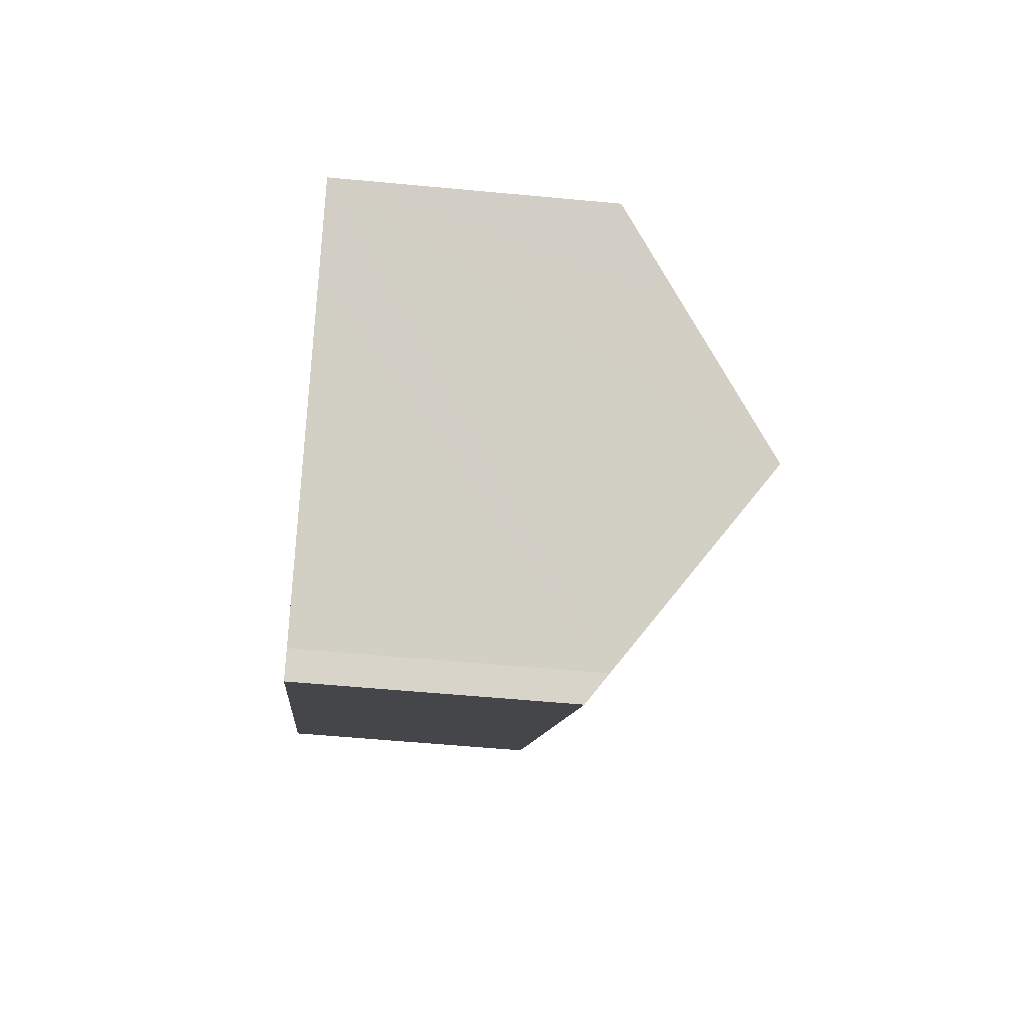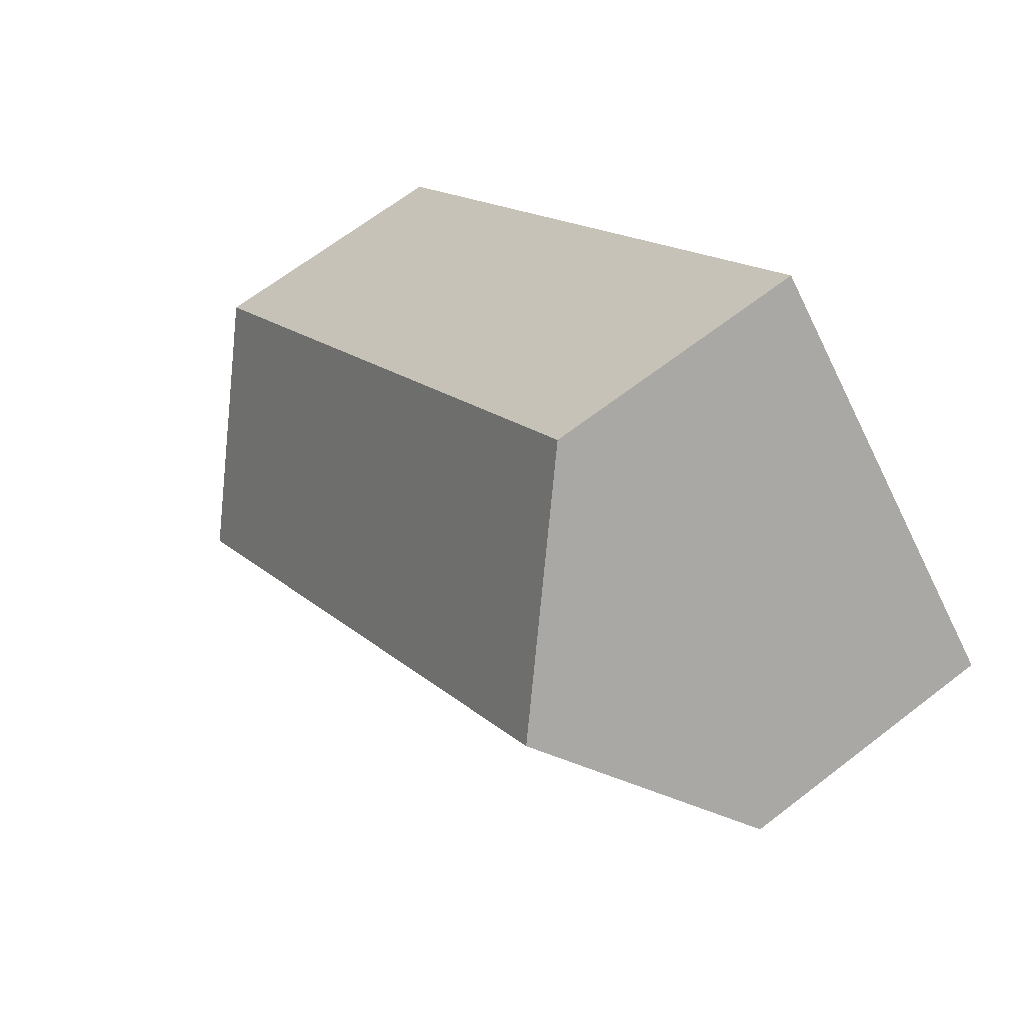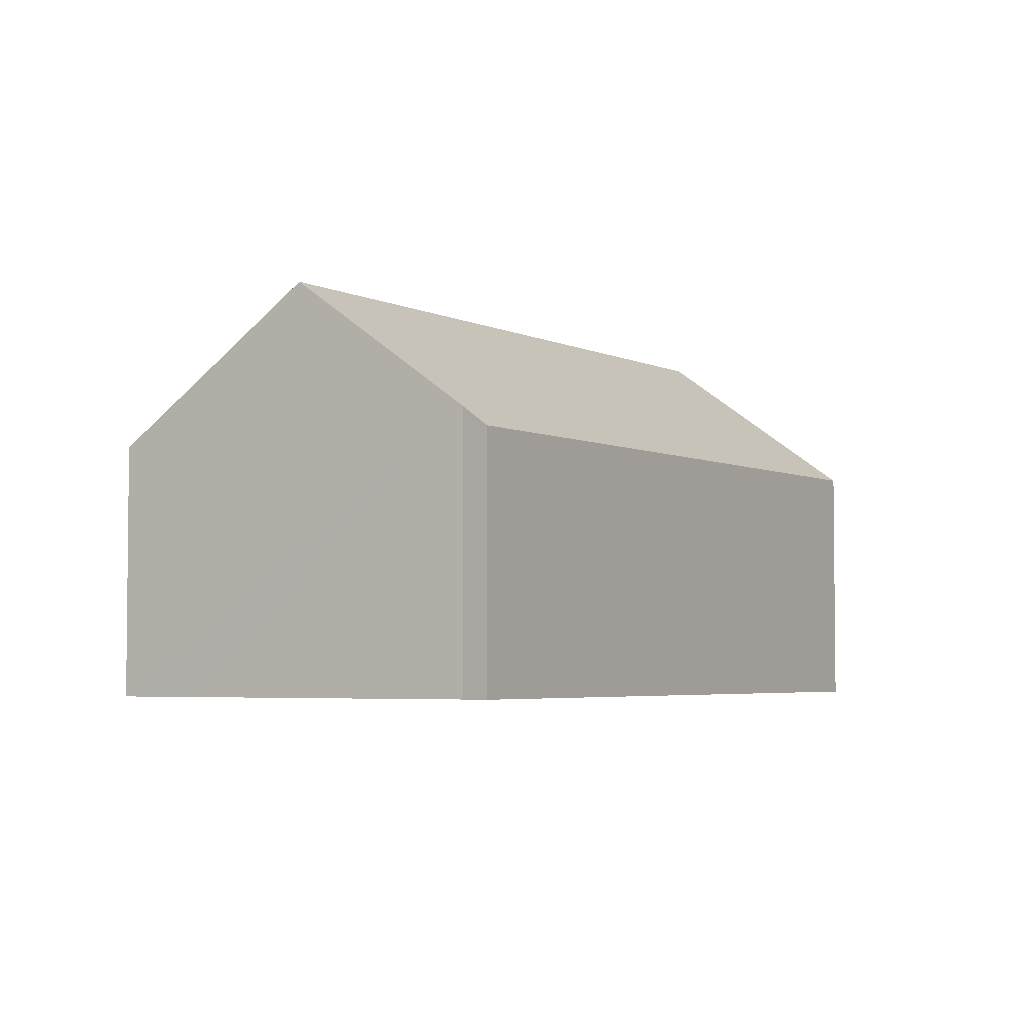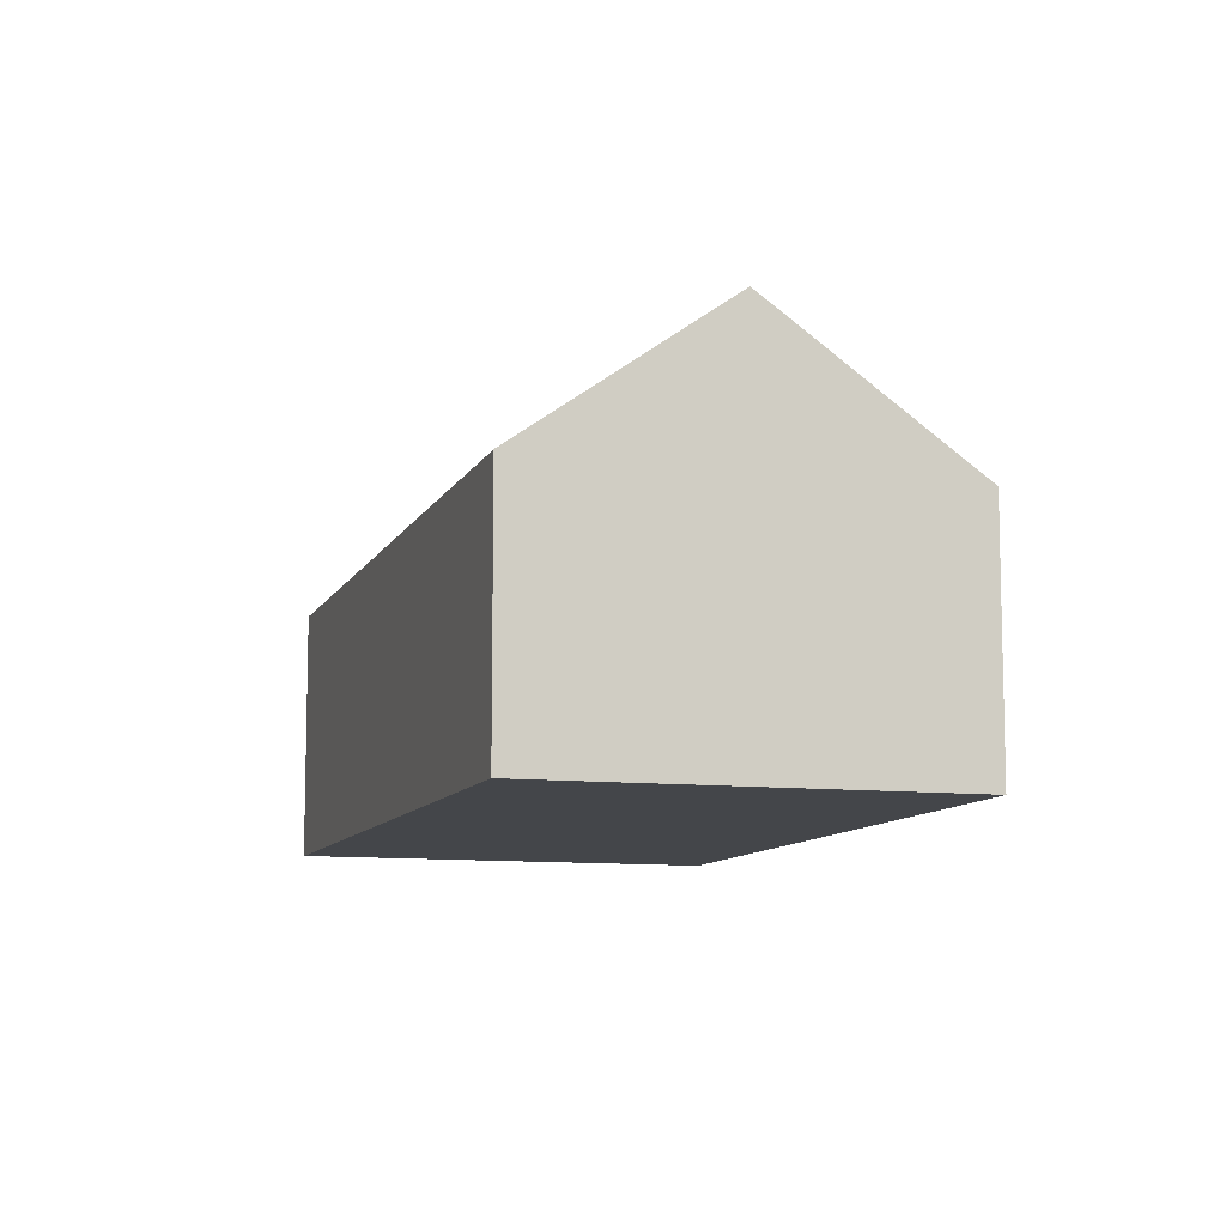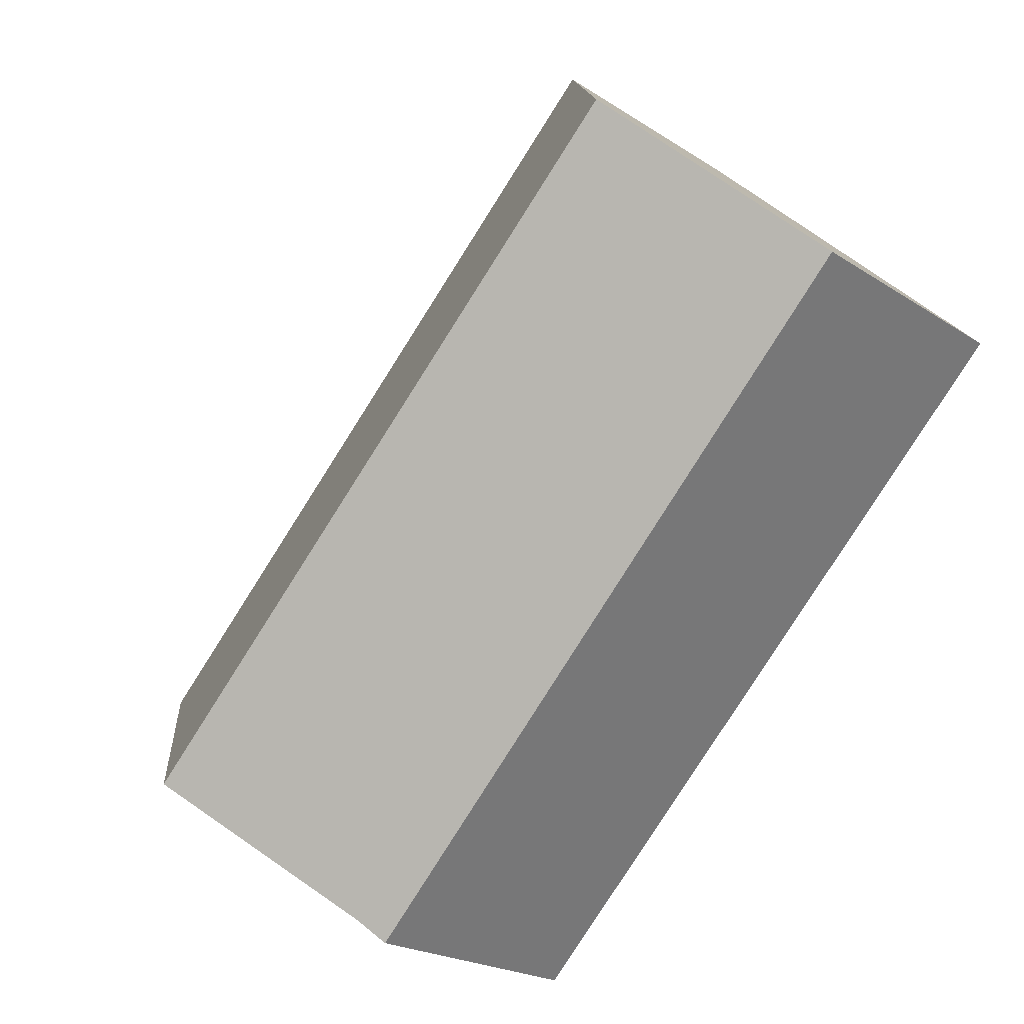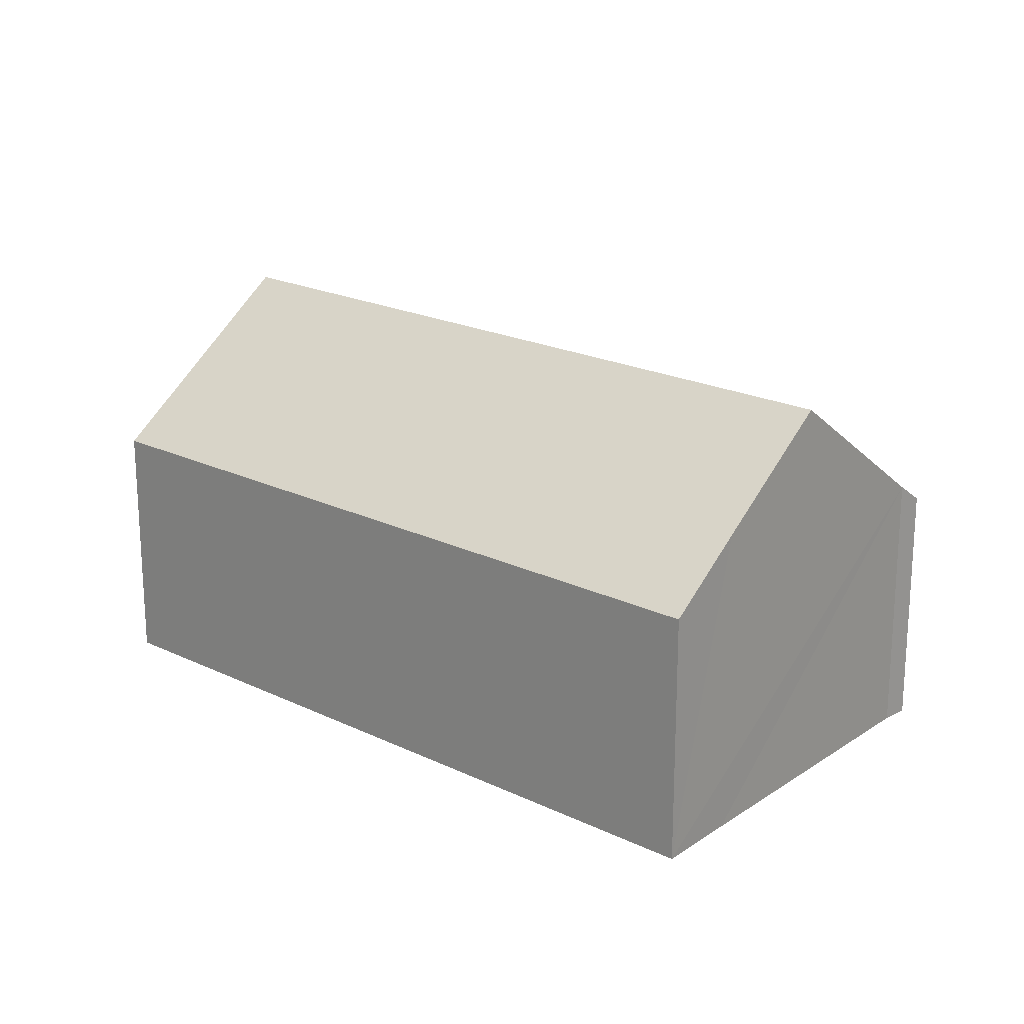
<metadata>
{"format":"obj","ext":"obj","renderer":"f3d","projection":"perspective","resolution":1024,"background":"white","views":[{"elev":-53.8,"azim":84.2,"up":"+Z"},{"elev":65.3,"azim":-128.0,"up":"+Z"},{"elev":-4.0,"azim":167.5,"up":"+Y"},{"elev":-9.8,"azim":-61.7,"up":"+Y"},{"elev":-21.4,"azim":-139.0,"up":"+Z"},{"elev":20.7,"azim":86.0,"up":"+Y"}]}
</metadata>
<code>
v  17.18 6.754 -6.689
v  6.521 5.472 6.493
v  18.5 5.472 -5.436
v  3.238 8.738 3.224
v  15.15 8.738 -8.637
v  0 5.516 3.378e-16
v  12.19 5.852 -11.47
v  11.8 5.426 -11.93
v  0 0 0
v  11.8 7.307e-16 -11.93
v  3.238 -1.974e-16 3.224
v  6.521 -3.976e-16 6.493
v  18.5 3.329e-16 -5.436
v  17.18 4.096e-16 -6.689
v  12.19 7.024e-16 -11.47
v  15.15 5.289e-16 -8.637
g defaultobject
f 1 2 3
f 2 1 4
f 4 1 5
f 6 7 8
f 7 6 5
f 5 6 4
f 8 9 6
f 9 8 10
f 9 4 6
f 4 9 2
f 2 9 11
f 2 11 12
f 12 3 2
f 3 12 13
f 13 1 3
f 1 13 5
f 5 13 7
f 7 13 14
f 7 14 15
f 15 14 16
f 15 8 7
f 8 15 10
f 11 13 12
f 13 11 9
f 13 9 14
f 14 9 15
f 15 9 10
f 14 15 16

</code>
